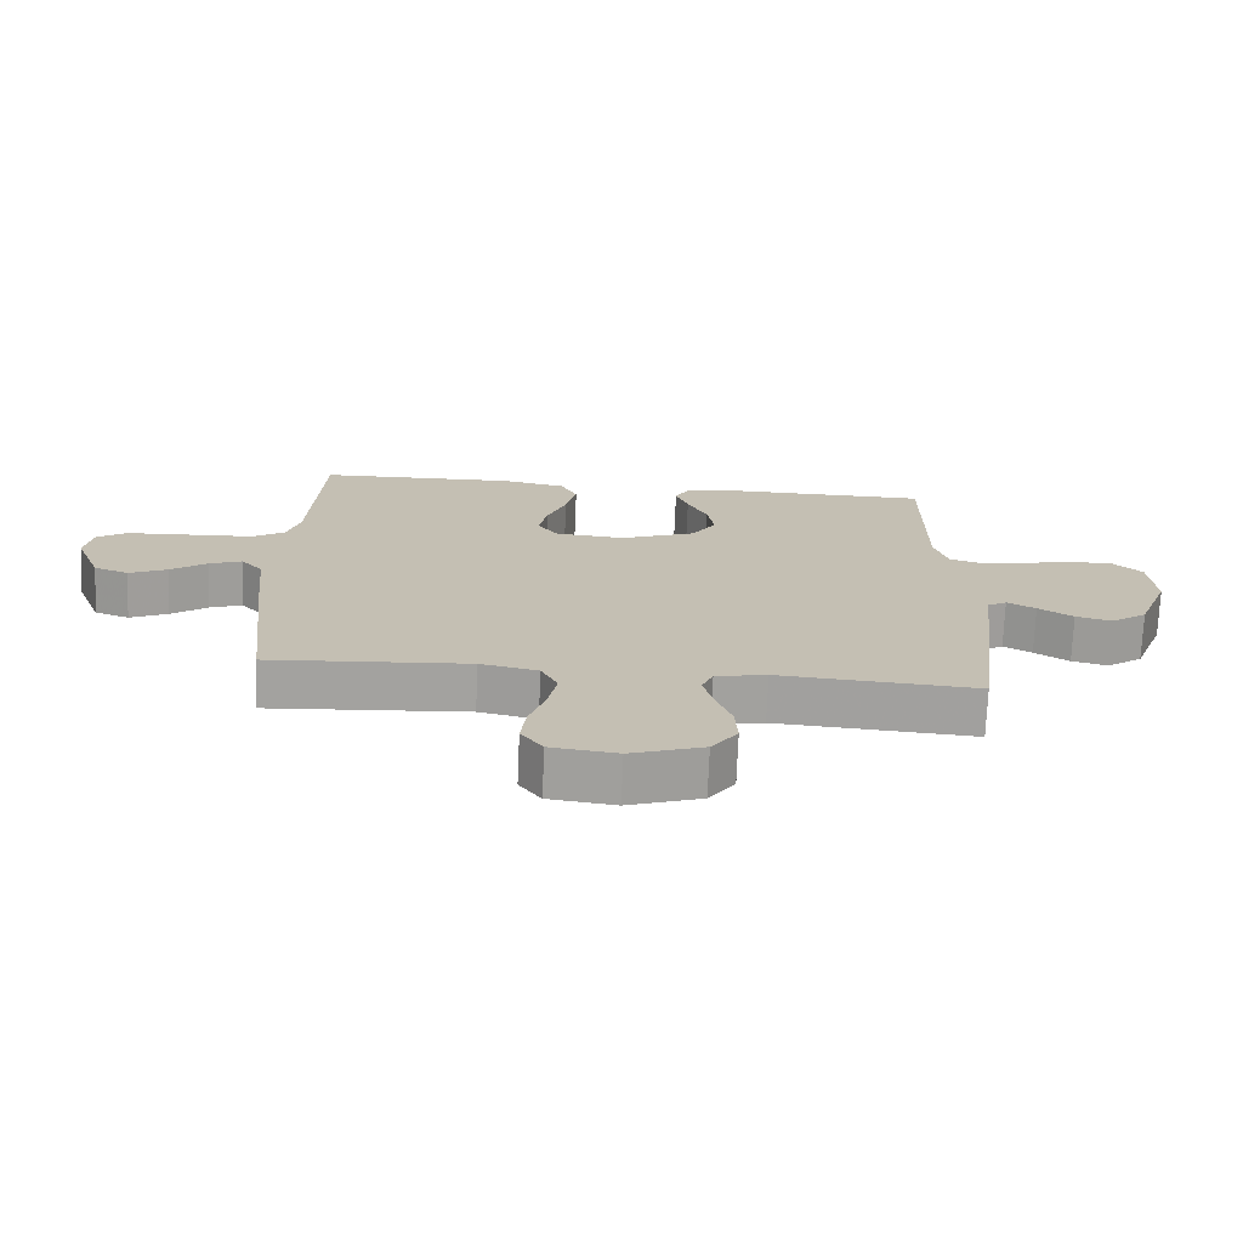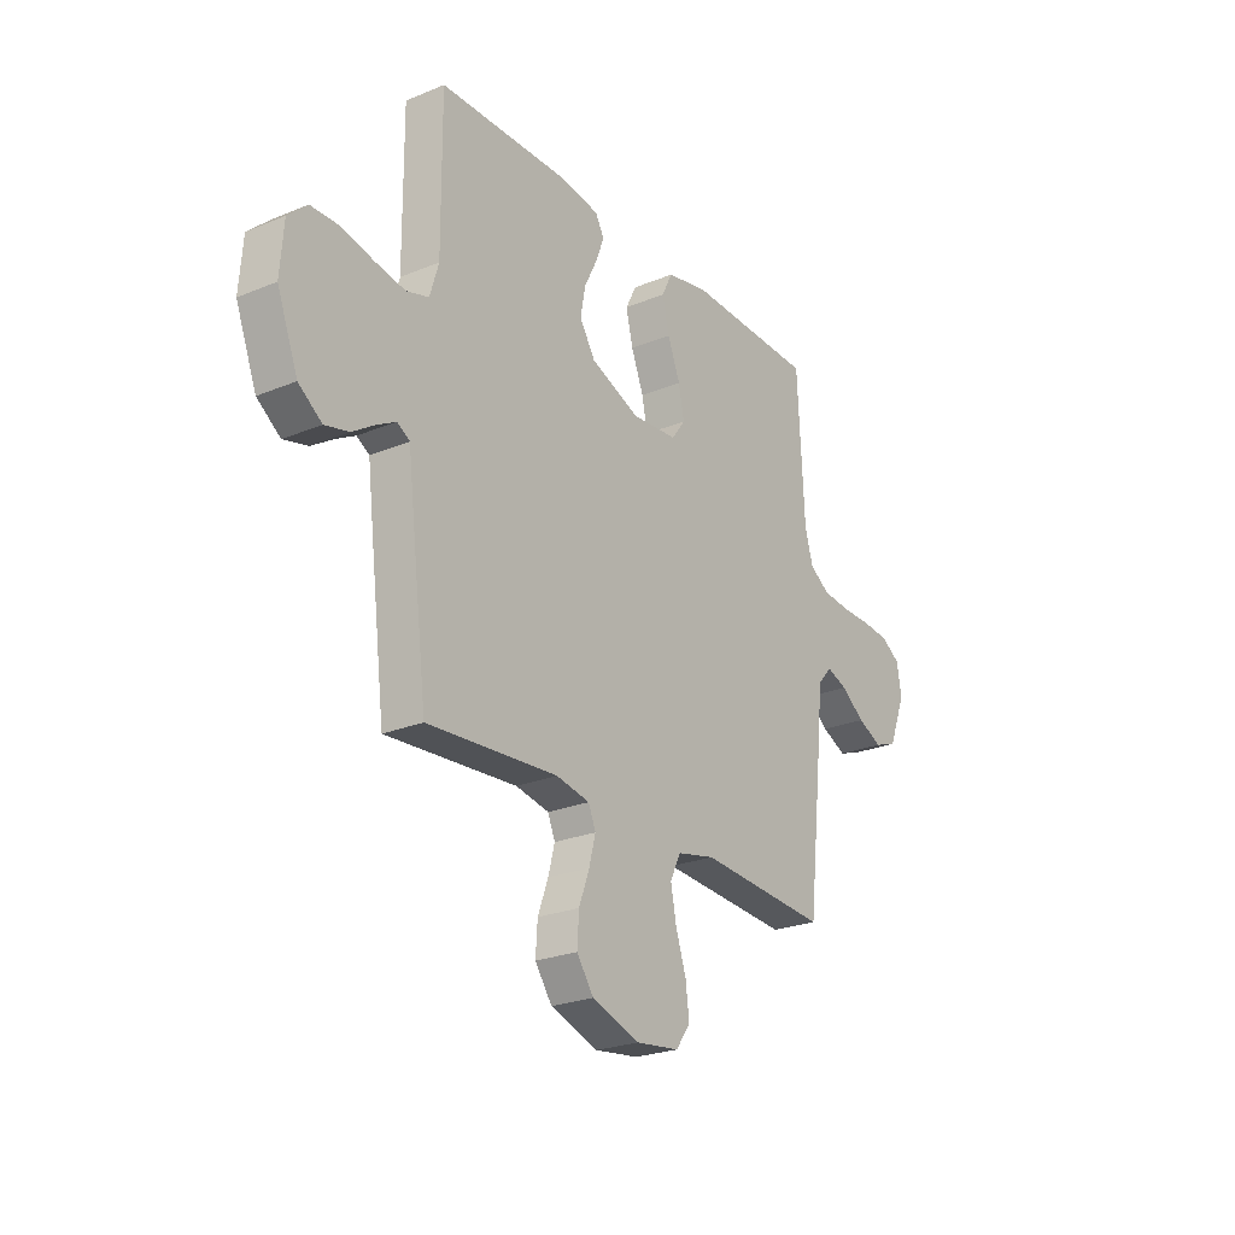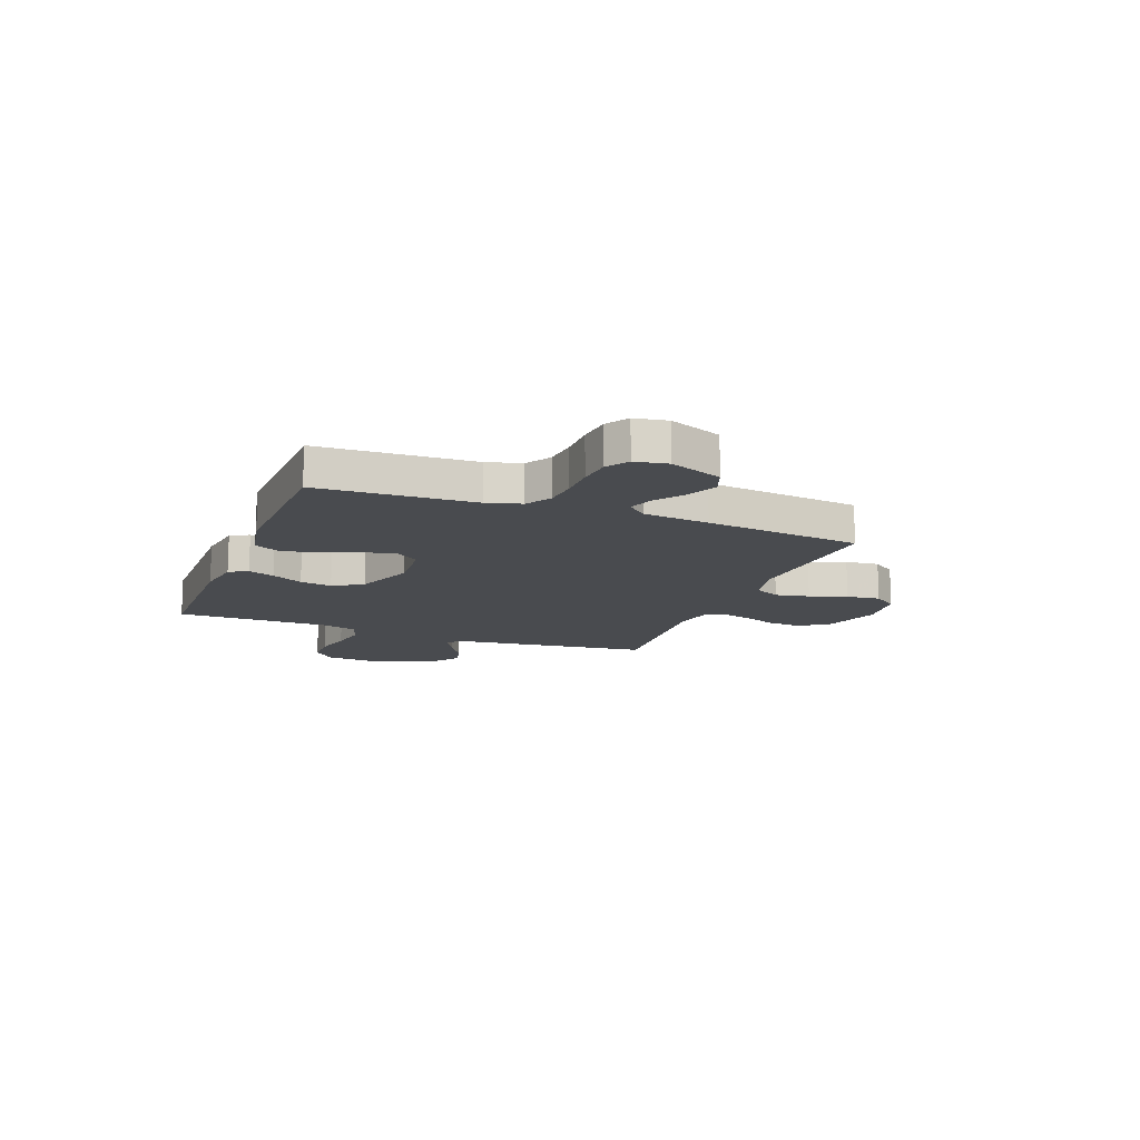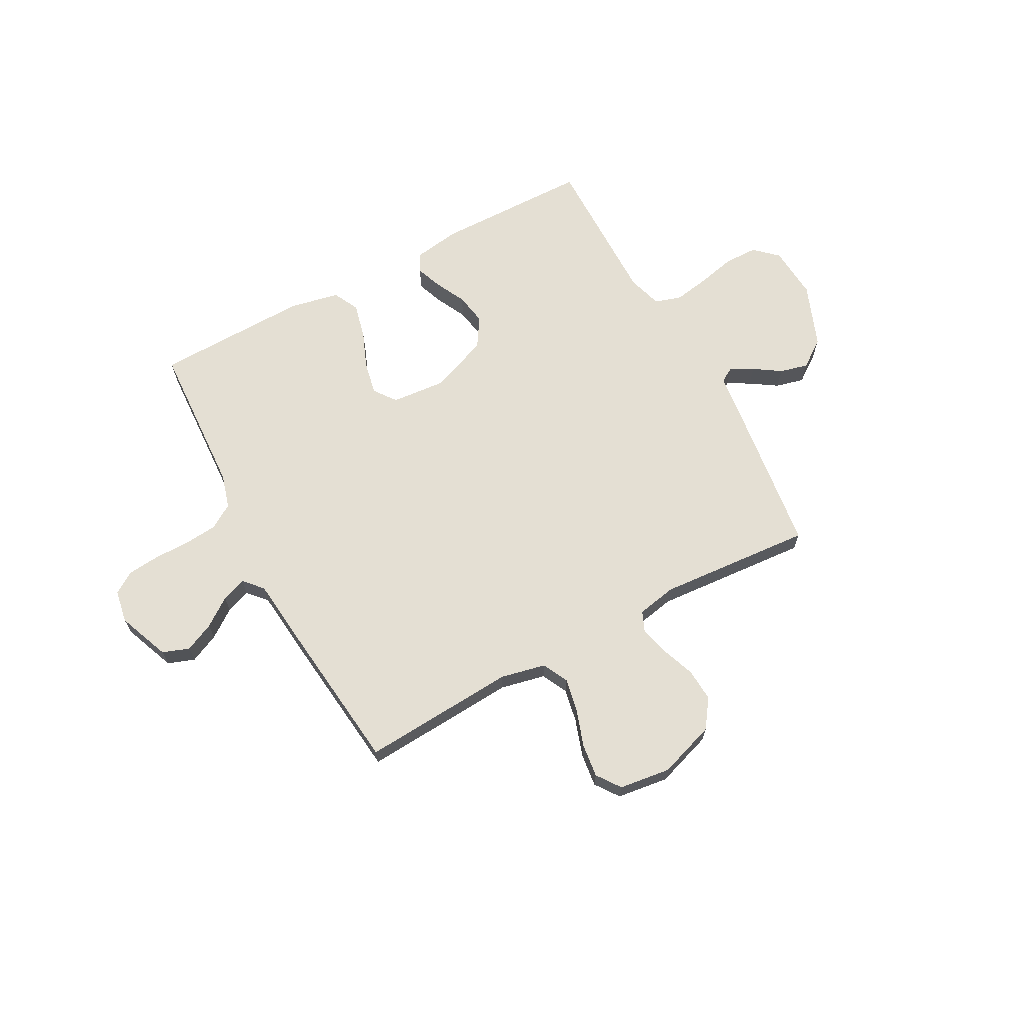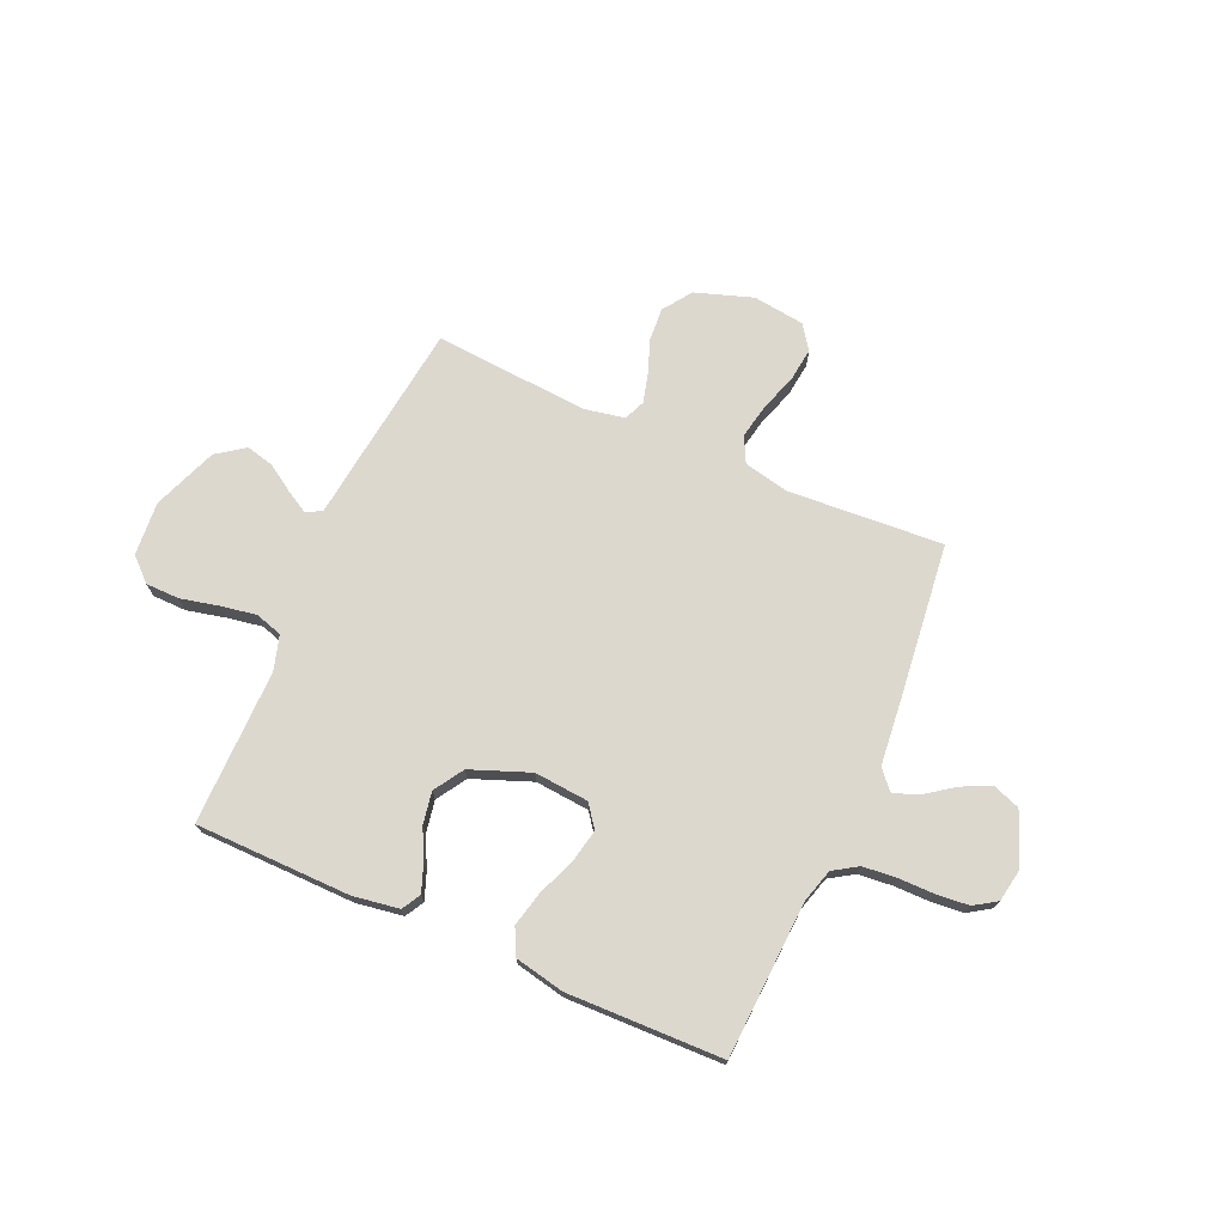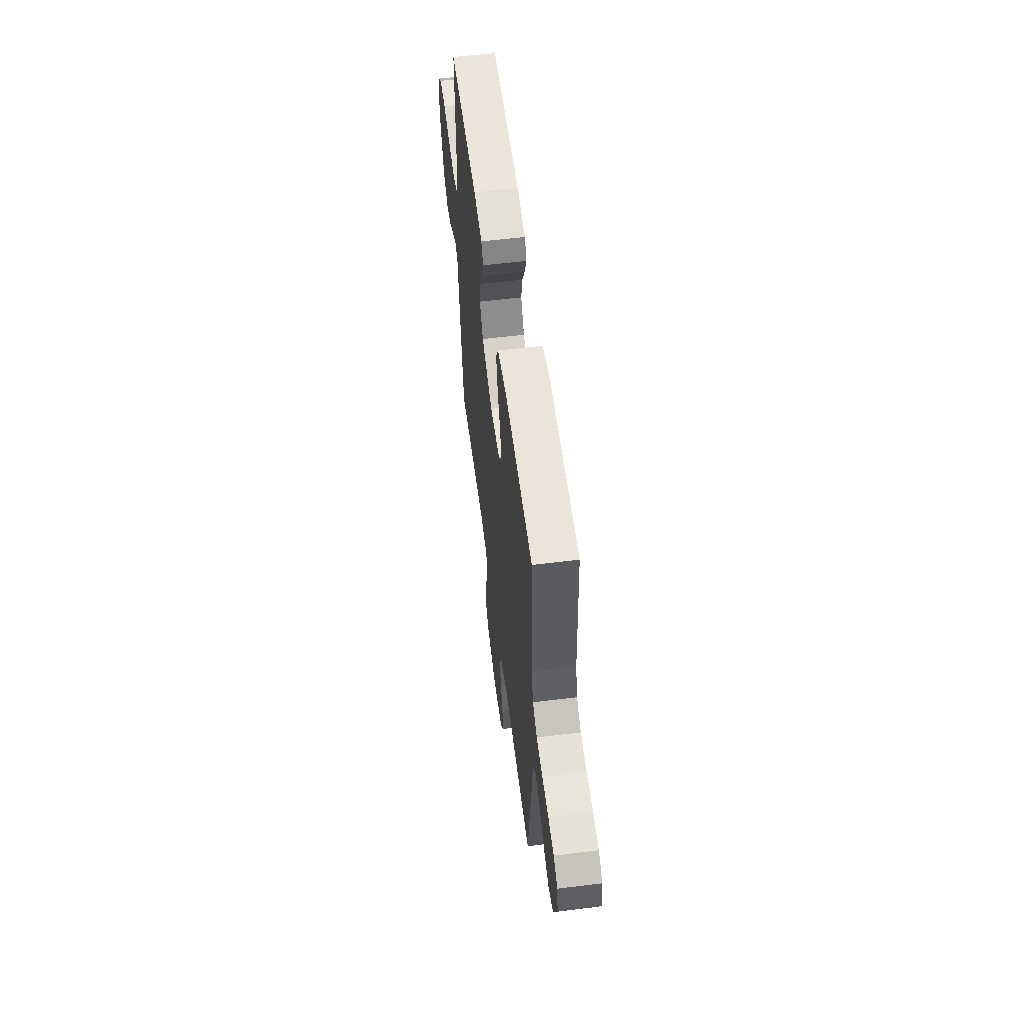
<metadata>
{"format":"obj","ext":"obj","renderer":"f3d","projection":"perspective","resolution":1024,"background":"white","views":[{"elev":-72.4,"azim":177.6,"up":"+Z"},{"elev":-24.5,"azim":-55.9,"up":"+Z"},{"elev":-13.8,"azim":68.9,"up":"+Y"},{"elev":66.6,"azim":151.7,"up":"+Y"},{"elev":72.4,"azim":23.8,"up":"+Y"},{"elev":57.9,"azim":82.7,"up":"+Z"}]}
</metadata>
<code>
v -0.5 0.07 -0.5
v -0.538 0.07 -0.2
v -0.549 0.07 -0.108
v -0.578 0.07 -0.091
v -0.621 0.07 -0.115
v -0.673 0.07 -0.149
v -0.728 0.07 -0.163
v -0.782 0.07 -0.124
v -0.83 0.07 0
v -0.822 0.07 0.104
v -0.778 0.07 0.145
v -0.713 0.07 0.146
v -0.639 0.07 0.129
v -0.57 0.07 0.117
v -0.518 0.07 0.133
v -0.498 0.07 0.2
v -0.5 0.07 0.5
v -0.2 0.07 0.504
v -0.11 0.07 0.49
v -0.09 0.07 0.454
v -0.109 0.07 0.403
v -0.139 0.07 0.343
v -0.15 0.07 0.281
v -0.114 0.07 0.224
v 0 0.07 0.18
v 0.105 0.07 0.189
v 0.137 0.07 0.232
v 0.124 0.07 0.296
v 0.095 0.07 0.369
v 0.079 0.07 0.437
v 0.104 0.07 0.487
v 0.2 0.07 0.507
v 0.5 0.07 0.5
v 0.515 0.07 0.2
v 0.534 0.07 0.134
v 0.581 0.07 0.104
v 0.646 0.07 0.098
v 0.715 0.07 0.098
v 0.778 0.07 0.092
v 0.821 0.07 0.064
v 0.832 0.07 0
v 0.792 0.07 -0.101
v 0.74 0.07 -0.12
v 0.683 0.07 -0.094
v 0.628 0.07 -0.054
v 0.58 0.07 -0.036
v 0.547 0.07 -0.073
v 0.534 0.07 -0.2
v 0.5 0.07 -0.5
v 0.2 0.07 -0.48
v 0.113 0.07 -0.499
v 0.088 0.07 -0.549
v 0.101 0.07 -0.615
v 0.125 0.07 -0.687
v 0.133 0.07 -0.752
v 0.1 0.07 -0.798
v 0 0.07 -0.811
v -0.11 0.07 -0.774
v -0.149 0.07 -0.719
v -0.145 0.07 -0.655
v -0.121 0.07 -0.59
v -0.106 0.07 -0.533
v -0.123 0.07 -0.493
v -0.2 0.07 -0.478
v -0.5 0 -0.5
v -0.538 0 -0.2
v -0.549 0 -0.108
v -0.578 0 -0.091
v -0.621 0 -0.115
v -0.673 0 -0.149
v -0.728 0 -0.163
v -0.782 0 -0.124
v -0.83 0 0
v -0.822 0 0.104
v -0.778 0 0.145
v -0.713 0 0.146
v -0.639 0 0.129
v -0.57 0 0.117
v -0.518 0 0.133
v -0.498 0 0.2
v -0.5 0 0.5
v -0.2 0 0.504
v -0.11 0 0.49
v -0.09 0 0.454
v -0.109 0 0.403
v -0.139 0 0.343
v -0.15 0 0.281
v -0.114 0 0.224
v 0 0 0.18
v 0.105 0 0.189
v 0.137 0 0.232
v 0.124 0 0.296
v 0.095 0 0.369
v 0.079 0 0.437
v 0.104 0 0.487
v 0.2 0 0.507
v 0.5 0 0.5
v 0.515 0 0.2
v 0.534 0 0.134
v 0.581 0 0.104
v 0.646 0 0.098
v 0.715 0 0.098
v 0.778 0 0.092
v 0.821 0 0.064
v 0.832 0 0
v 0.792 0 -0.101
v 0.74 0 -0.12
v 0.683 0 -0.094
v 0.628 0 -0.054
v 0.58 0 -0.036
v 0.547 0 -0.073
v 0.534 0 -0.2
v 0.5 0 -0.5
v 0.2 0 -0.48
v 0.113 0 -0.499
v 0.088 0 -0.549
v 0.101 0 -0.615
v 0.125 0 -0.687
v 0.133 0 -0.752
v 0.1 0 -0.798
v 0 0 -0.811
v -0.11 0 -0.774
v -0.149 0 -0.719
v -0.145 0 -0.655
v -0.121 0 -0.59
v -0.106 0 -0.533
v -0.123 0 -0.493
v -0.2 0 -0.478
f 59 60 61
f 58 59 61
f 57 58 61
f 56 57 61
f 55 56 61
f 54 55 61
f 53 54 61
f 52 53 61 62
f 51 52 62 63
f 47 48 49 50
f 51 63 64
f 50 51 64
f 47 50 64
f 43 44 45
f 42 43 45
f 41 42 45
f 40 41 45
f 39 40 45
f 38 39 45
f 37 38 45
f 36 37 45 46
f 1 2 3
f 64 1 3
f 47 64 3
f 46 47 3
f 36 46 3
f 35 36 3
f 32 33 34
f 31 32 34
f 30 31 34
f 29 30 34
f 28 29 34
f 20 21 22
f 19 20 22
f 18 19 22
f 17 18 22
f 16 17 22
f 15 16 22 23
f 11 12 13
f 10 11 13
f 9 10 13
f 8 9 13
f 7 8 13
f 6 7 13
f 5 6 13
f 4 5 13 14
f 3 4 14 15
f 27 28 34 35
f 26 27 35
f 35 3 15
f 26 35 15
f 25 26 15
f 24 25 15
f 15 23 24
f 125 124 123
f 125 123 122
f 125 122 121
f 125 121 120
f 125 120 119
f 125 119 118
f 125 118 117
f 126 125 117 116
f 127 126 116 115
f 114 113 112 111
f 128 127 115
f 128 115 114
f 128 114 111
f 109 108 107
f 109 107 106
f 109 106 105
f 109 105 104
f 109 104 103
f 109 103 102
f 109 102 101
f 110 109 101 100
f 67 66 65
f 67 65 128
f 67 128 111
f 67 111 110
f 67 110 100
f 67 100 99
f 98 97 96
f 98 96 95
f 98 95 94
f 98 94 93
f 98 93 92
f 86 85 84
f 86 84 83
f 86 83 82
f 86 82 81
f 86 81 80
f 87 86 80 79
f 77 76 75
f 77 75 74
f 77 74 73
f 77 73 72
f 77 72 71
f 77 71 70
f 77 70 69
f 78 77 69 68
f 79 78 68 67
f 99 98 92 91
f 99 91 90
f 79 67 99
f 79 99 90
f 79 90 89
f 79 89 88
f 88 87 79
f 1 65 66 2
f 2 66 67 3
f 3 67 68 4
f 4 68 69 5
f 5 69 70 6
f 6 70 71 7
f 7 71 72 8
f 8 72 73 9
f 9 73 74 10
f 10 74 75 11
f 11 75 76 12
f 12 76 77 13
f 13 77 78 14
f 14 78 79 15
f 15 79 80 16
f 16 80 81 17
f 17 81 82 18
f 18 82 83 19
f 19 83 84 20
f 20 84 85 21
f 21 85 86 22
f 22 86 87 23
f 23 87 88 24
f 24 88 89 25
f 25 89 90 26
f 26 90 91 27
f 27 91 92 28
f 28 92 93 29
f 29 93 94 30
f 30 94 95 31
f 31 95 96 32
f 32 96 97 33
f 33 97 98 34
f 34 98 99 35
f 35 99 100 36
f 36 100 101 37
f 37 101 102 38
f 38 102 103 39
f 39 103 104 40
f 40 104 105 41
f 41 105 106 42
f 42 106 107 43
f 43 107 108 44
f 44 108 109 45
f 45 109 110 46
f 46 110 111 47
f 47 111 112 48
f 48 112 113 49
f 49 113 114 50
f 50 114 115 51
f 51 115 116 52
f 52 116 117 53
f 53 117 118 54
f 54 118 119 55
f 55 119 120 56
f 56 120 121 57
f 57 121 122 58
f 58 122 123 59
f 59 123 124 60
f 60 124 125 61
f 61 125 126 62
f 62 126 127 63
f 63 127 128 64
f 64 128 65 1

</code>
